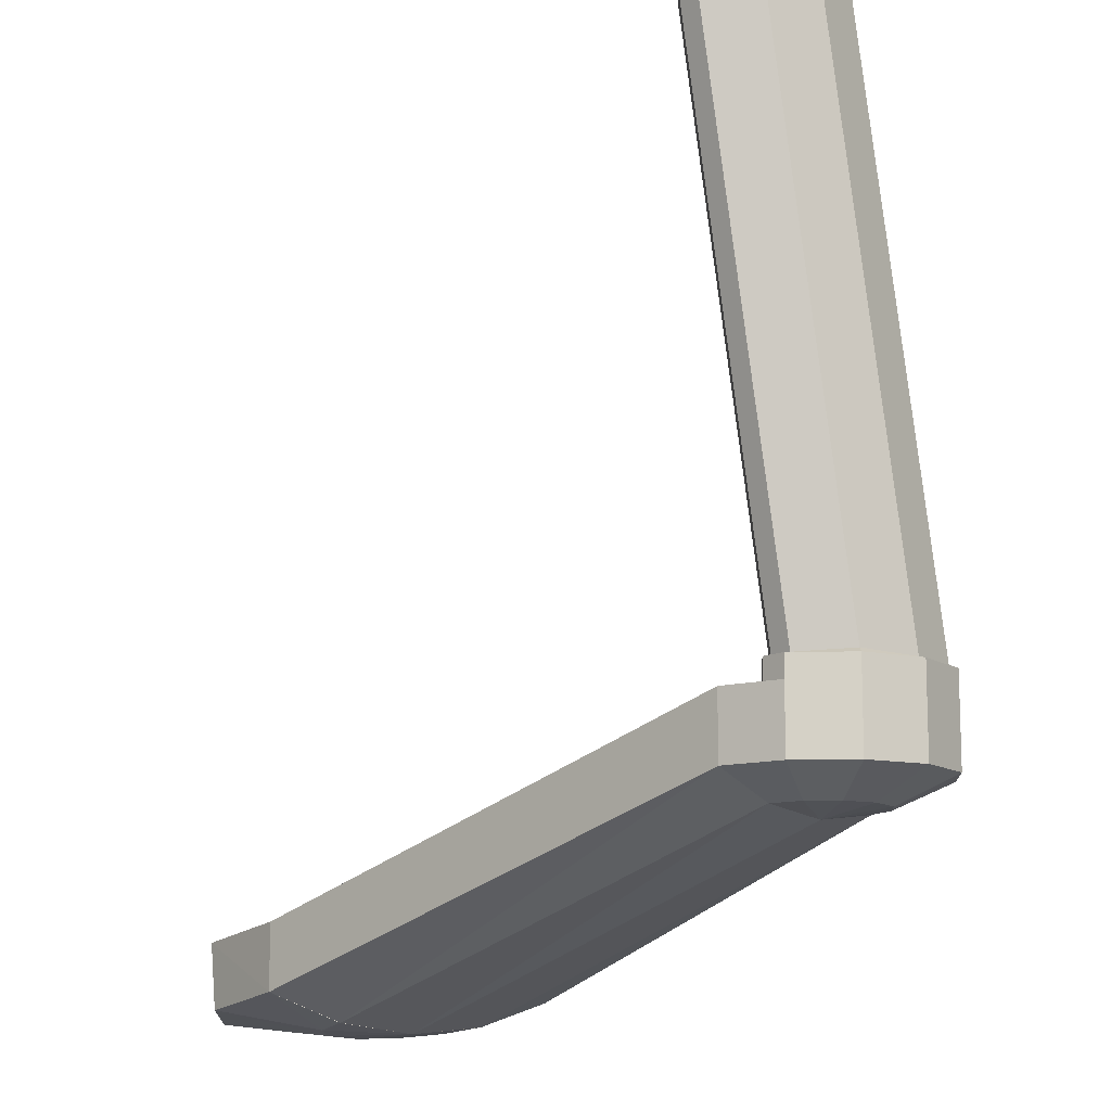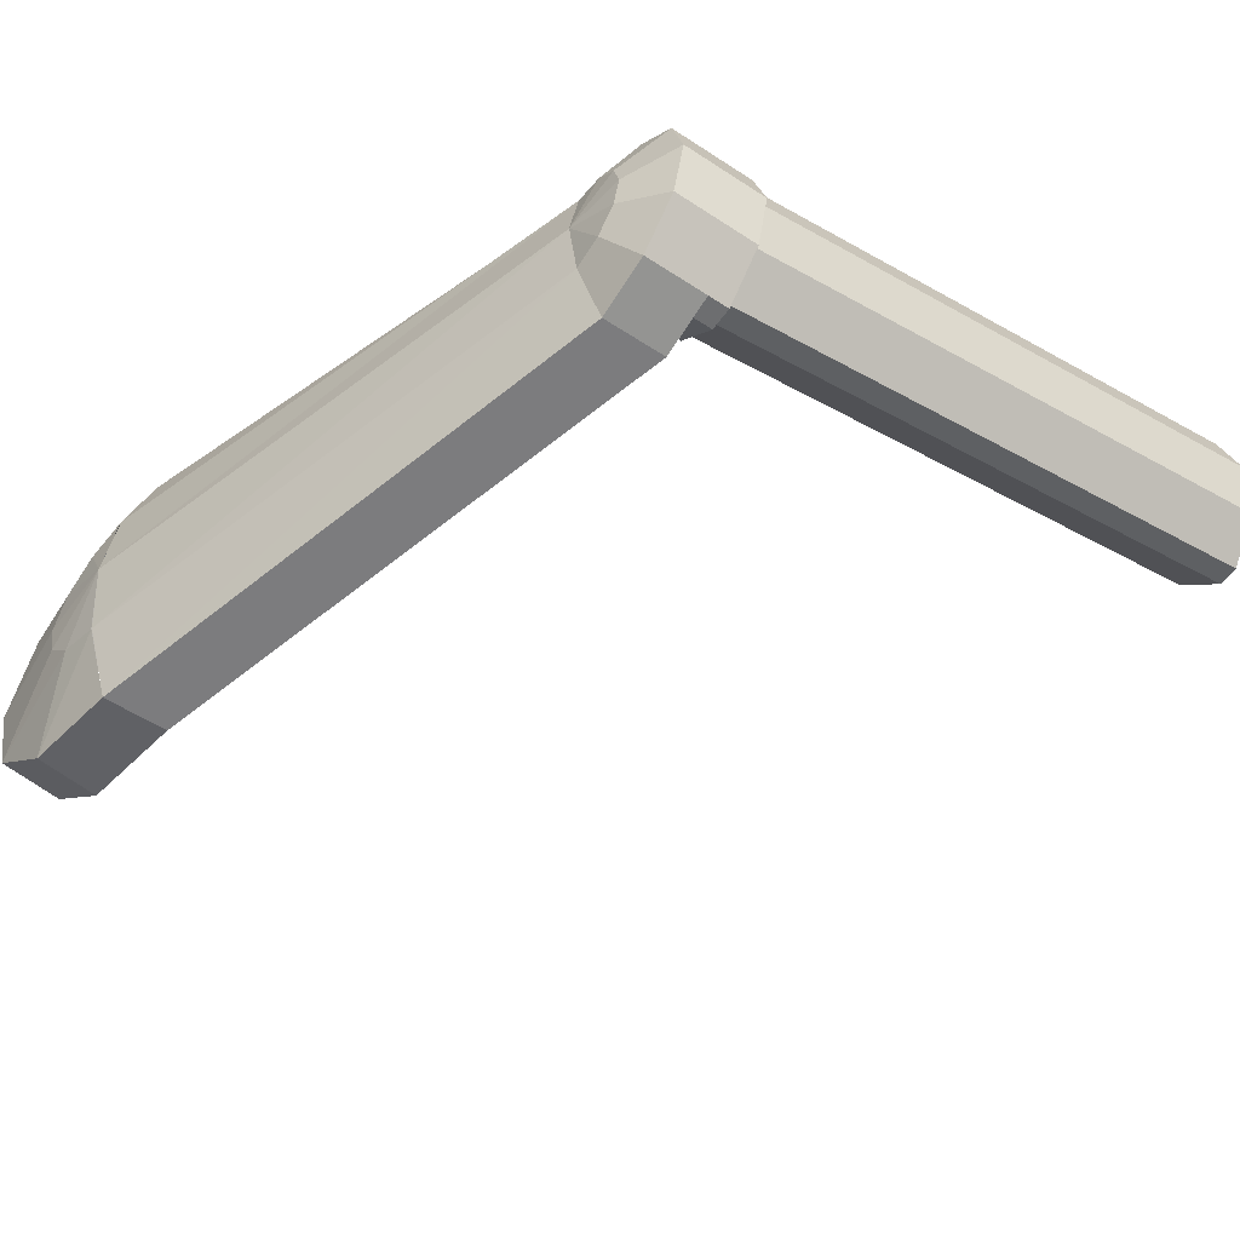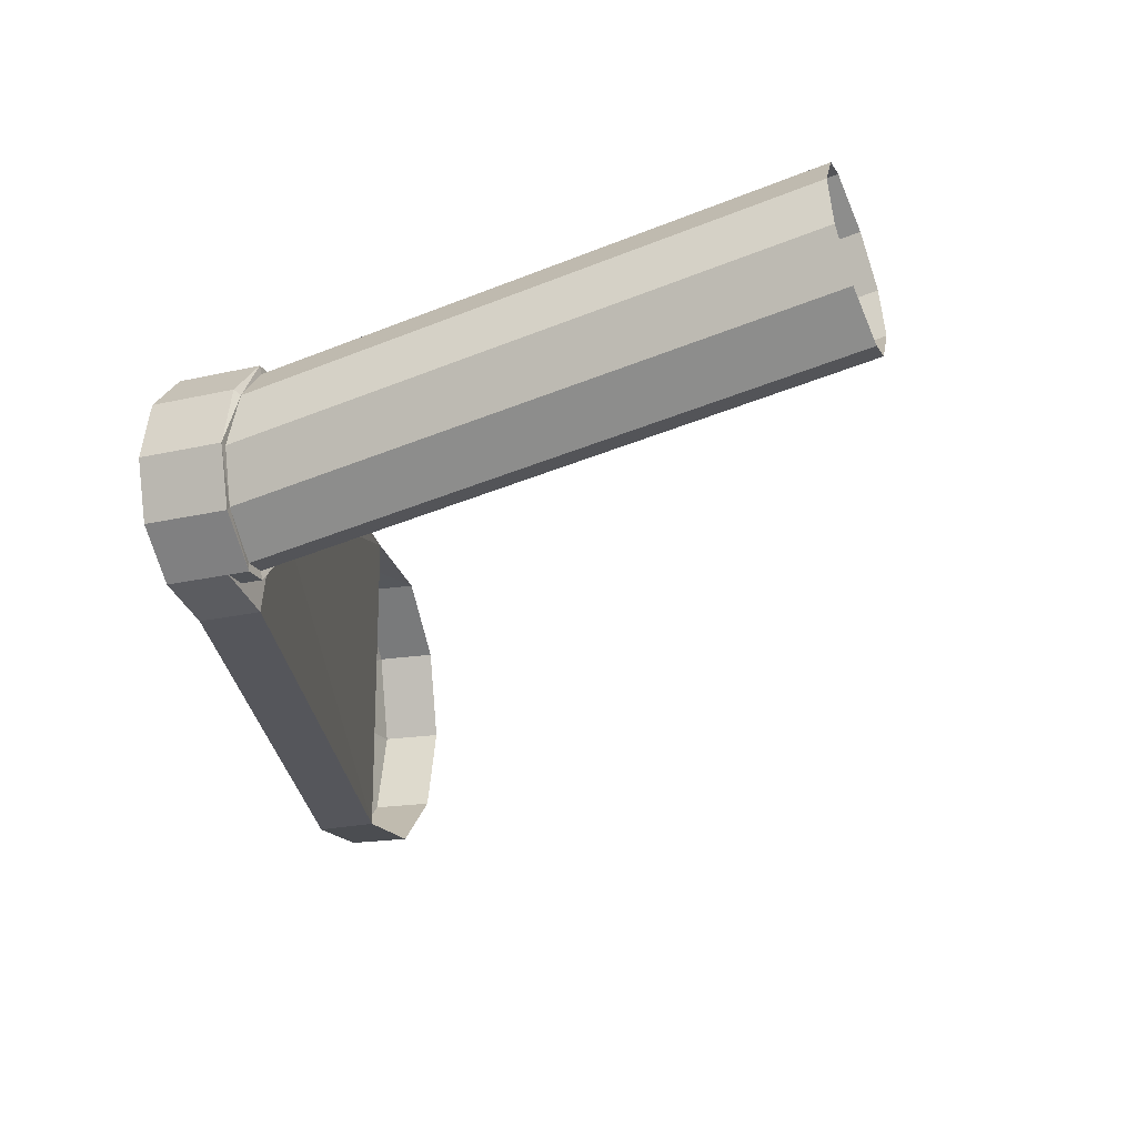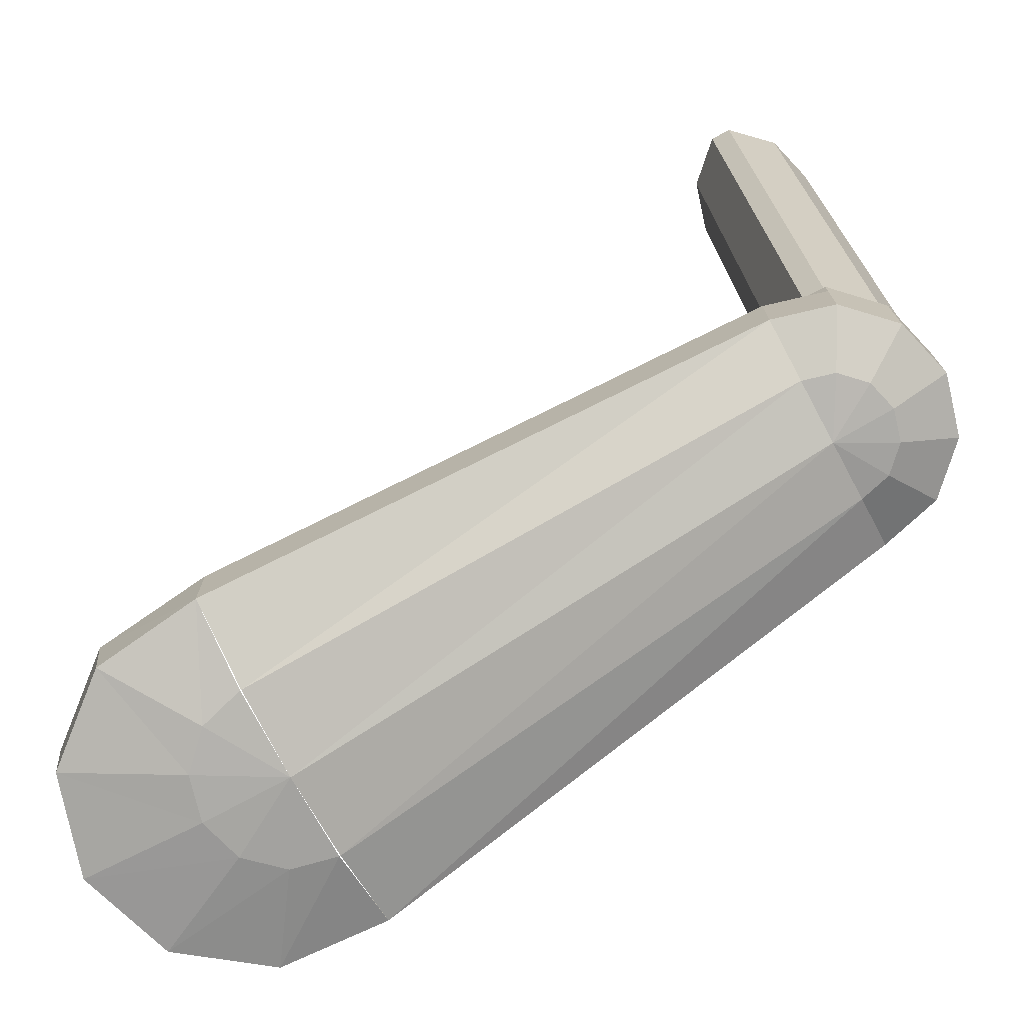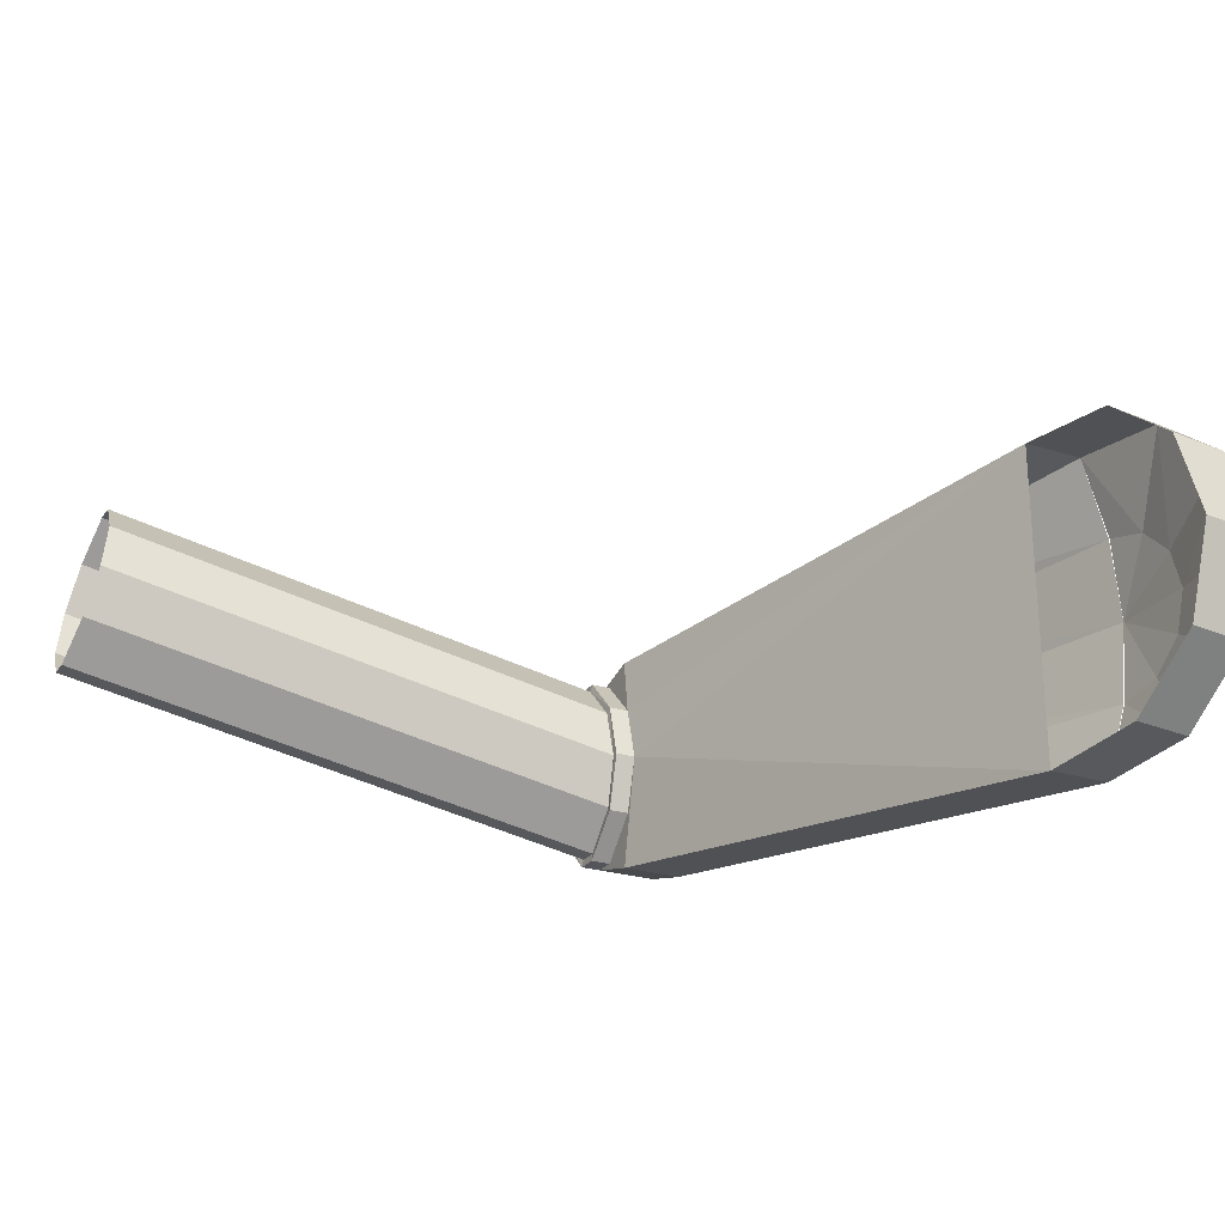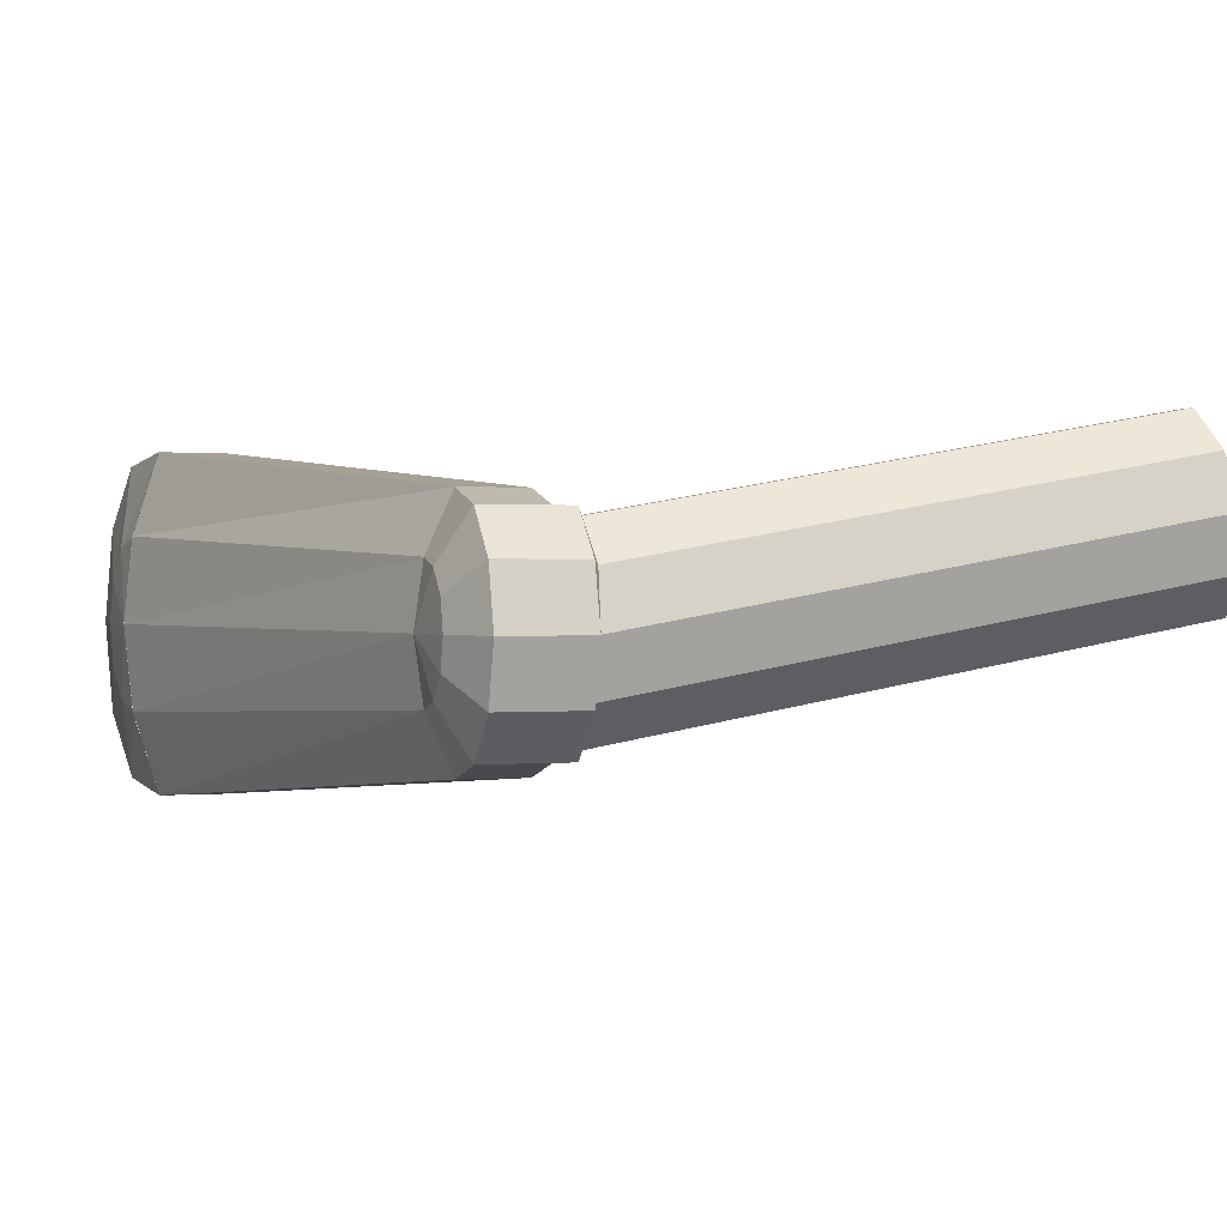
<metadata>
{"format":"obj","ext":"obj","renderer":"f3d","projection":"perspective","resolution":1024,"background":"white","views":[{"elev":-12.2,"azim":48.5,"up":"+Y"},{"elev":-54.2,"azim":55.2,"up":"+Z"},{"elev":-21.1,"azim":112.9,"up":"+Z"},{"elev":-74.4,"azim":28.2,"up":"+Y"},{"elev":-25.0,"azim":-116.7,"up":"+Z"},{"elev":0.7,"azim":71.9,"up":"+Z"}]}
</metadata>
<code>
o _29416b02-eae7-4b57-b8eb-15b91d31f2a8_1/_29416b02-eae7-4b57-b8eb-15b91d31f2a8/mesh72/mesh72-geometry#mesh72-geometry
v 0.4909 -0.1466 0.05238
v 0.4909 -0.1717 0.05238
v 0.2816 -0.2089 0.03264
v 0.5139 -0.1717 0.05855
v 0.2816 -0.234 0.03264
v 0.4817 -0.1466 0.09841
v 0.4909 -0.1817 0.07444
v 0.5139 -0.1466 0.05855
v 0.2418 -0.2391 0.0367
v 0.2816 -0.2089 0.1642
v 0.4879 -0.1466 0.0754
v 0.5029 -0.1817 0.07766
v 0.2816 -0.244 0.06485
v 0.2812 -0.2441 0.06485
v 0.2386 -0.2142 0.0367
v 0.4879 -0.1466 0.1214
v 0.4879 -0.1383 0.0754
v 0.5308 -0.1717 0.0754
v 0.4909 -0.1851 0.09841
v 0.5047 -0.1466 0.05855
v 0.2646 -0.2462 0.06935
v 0.2122 -0.2429 0.06137
v 0.4817 -0.1383 0.09841
v 0.4909 -0.1466 0.1444
v 0.5047 -0.1383 0.05855
v 0.5139 -0.1383 0.05855
v 0.5117 -0.1817 0.08643
v 0.2816 -0.2474 0.09841
v 0.209 -0.218 0.06137
v 0.4879 -0.1383 0.1214
v 0.5139 -0.1466 0.1383
v 0.4909 -0.1717 0.1444
v 0.4845 -0.1383 0.09841
v 0.5052 -0.1389 0.06188
v 0.5308 -0.1383 0.0754
v 0.5369 -0.1717 0.09841
v 0.5149 -0.1817 0.09841
v 0.4909 -0.1817 0.1224
v 0.2524 -0.2478 0.08163
v 0.2011 -0.2443 0.09841
v 0.5047 -0.1466 0.1383
v 0.2816 -0.234 0.1642
v 0.49 -0.1386 0.07732
v 0.5286 -0.1386 0.07732
v 0.5117 -0.1817 0.1104
v 0.5029 -0.1817 0.1192
v 0.2816 -0.244 0.132
v 0.2479 -0.2483 0.09841
v 0.1979 -0.2194 0.09841
v 0.5047 -0.1383 0.1383
v 0.49 -0.1379 0.1195
v 0.5139 -0.1717 0.1383
v 0.2386 -0.2142 0.1601
v 0.49 0.08786 0.1173
v 0.5135 -0.1389 0.06188
v 0.5052 0.0905 0.1023
v 0.5369 -0.1383 0.09841
v 0.5308 -0.1717 0.1214
v 0.2524 -0.2478 0.1152
v 0.2122 -0.2429 0.1355
v 0.5052 -0.1377 0.1349
v 0.4845 0.08427 0.1377
v 0.5139 -0.1383 0.1383
v 0.2418 -0.2391 0.1601
v 0.5135 0.0905 0.1023
v 0.5342 -0.1383 0.09841
v 0.2646 -0.2462 0.1275
v 0.209 -0.218 0.1355
v 0.49 0.08067 0.158
v 0.5308 -0.1383 0.1214
v 0.5286 0.08786 0.1173
v 0.5286 -0.1365 0.1198
v 0.2812 -0.2441 0.132
v 0.5135 -0.1377 0.1349
v 0.5052 0.07804 0.173
v 0.5342 0.08427 0.1377
v 0.5135 0.07804 0.173
v 0.5286 0.08067 0.158
f 1 2 3
f 3 2 1
f 2 4 1
f 1 4 2
f 3 2 5
f 5 2 3
f 1 3 6
f 6 3 1
f 2 4 7
f 7 4 2
f 4 8 1
f 1 8 4
f 5 2 7
f 7 2 5
f 3 5 9
f 9 5 3
f 3 6 10
f 10 6 3
f 11 1 6
f 6 1 11
f 7 4 12
f 12 4 7
f 8 1 11
f 11 1 8
f 13 5 7
f 7 5 13
f 5 9 14
f 14 9 5
f 3 9 15
f 15 9 3
f 6 16 10
f 10 16 6
f 11 6 17
f 17 6 11
f 4 18 12
f 12 18 4
f 7 12 19
f 19 12 7
f 20 8 11
f 11 8 20
f 13 7 19
f 19 7 13
f 14 9 21
f 21 9 14
f 15 9 22
f 22 9 15
f 6 16 23
f 23 16 6
f 16 24 10
f 10 24 16
f 17 6 23
f 23 6 17
f 17 25 11
f 11 25 17
f 4 18 26
f 26 18 4
f 12 18 27
f 27 18 12
f 12 27 19
f 19 27 12
f 26 8 20
f 20 8 26
f 25 20 11
f 11 20 25
f 28 13 19
f 19 13 28
f 9 22 21
f 21 22 9
f 14 21 28
f 28 21 14
f 15 22 29
f 29 22 15
f 23 16 30
f 30 16 23
f 16 31 24
f 24 31 16
f 24 32 10
f 10 32 24
f 33 17 23
f 23 17 33
f 25 34 17
f 17 34 25
f 18 35 26
f 26 35 18
f 27 18 36
f 36 18 27
f 19 27 37
f 37 27 19
f 25 26 20
f 20 26 25
f 28 19 38
f 38 19 28
f 21 22 39
f 39 22 21
f 21 39 28
f 28 39 21
f 22 40 29
f 29 40 22
f 16 41 30
f 30 41 16
f 23 33 30
f 30 33 23
f 31 16 41
f 41 16 31
f 24 31 32
f 32 31 24
f 10 32 42
f 42 32 10
f 43 17 33
f 33 17 43
f 26 25 34
f 34 25 26
f 17 34 43
f 43 34 17
f 18 36 35
f 35 36 18
f 26 35 44
f 44 35 26
f 37 27 36
f 36 27 37
f 19 37 45
f 45 37 19
f 19 46 38
f 38 46 19
f 28 38 47
f 47 38 28
f 39 22 40
f 40 22 39
f 28 39 48
f 48 39 28
f 40 49 29
f 29 49 40
f 41 50 30
f 30 50 41
f 33 51 30
f 30 51 33
f 41 31 50
f 50 31 41
f 31 52 32
f 32 52 31
f 47 32 42
f 42 32 47
f 42 10 53
f 53 10 42
f 43 33 54
f 54 33 43
f 55 26 34
f 34 26 55
f 34 43 56
f 56 43 34
f 35 36 57
f 57 36 35
f 35 44 57
f 57 44 35
f 55 26 44
f 44 26 55
f 37 36 58
f 58 36 37
f 45 37 58
f 58 37 45
f 19 45 46
f 46 45 19
f 38 46 32
f 32 46 38
f 47 38 32
f 32 38 47
f 48 39 40
f 40 39 48
f 28 48 59
f 59 48 28
f 40 60 49
f 49 60 40
f 61 30 50
f 50 30 61
f 33 51 62
f 62 51 33
f 51 30 61
f 61 30 51
f 31 63 50
f 50 63 31
f 46 52 32
f 32 52 46
f 64 42 53
f 53 42 64
f 33 62 54
f 54 62 33
f 43 54 56
f 56 54 43
f 65 55 34
f 34 55 65
f 56 65 34
f 34 65 56
f 36 58 57
f 57 58 36
f 57 44 66
f 66 44 57
f 55 44 65
f 65 44 55
f 45 58 52
f 52 58 45
f 46 45 52
f 52 45 46
f 48 40 60
f 60 40 48
f 59 48 60
f 60 48 59
f 28 59 67
f 67 59 28
f 49 60 68
f 68 60 49
f 50 61 63
f 63 61 50
f 51 69 62
f 62 69 51
f 51 61 69
f 69 61 51
f 67 64 42
f 42 64 67
f 64 53 68
f 68 53 64
f 57 58 70
f 70 58 57
f 44 66 71
f 71 66 44
f 66 57 72
f 72 57 66
f 44 71 65
f 65 71 44
f 70 58 52
f 52 58 70
f 59 60 64
f 64 60 59
f 67 59 64
f 64 59 67
f 28 67 73
f 73 67 28
f 60 64 68
f 68 64 60
f 61 74 63
f 63 74 61
f 61 75 69
f 69 75 61
f 73 67 42
f 42 67 73
f 72 57 70
f 70 57 72
f 66 76 71
f 71 76 66
f 66 72 76
f 76 72 66
f 63 70 52
f 52 70 63
f 77 74 61
f 61 74 77
f 72 74 63
f 63 74 72
f 75 77 61
f 61 77 75
f 70 72 63
f 63 72 70
f 72 78 76
f 76 78 72
f 74 77 78
f 78 77 74
f 72 74 78
f 78 74 72

</code>
